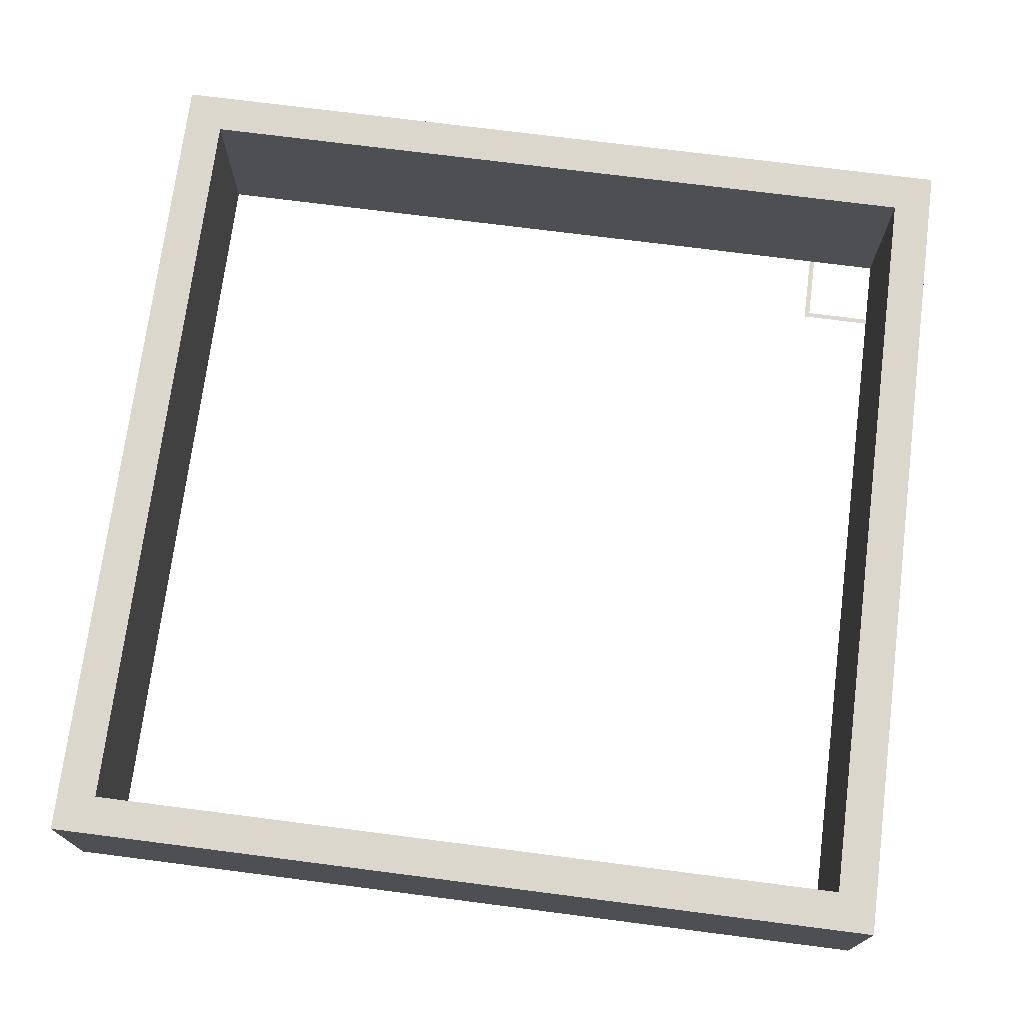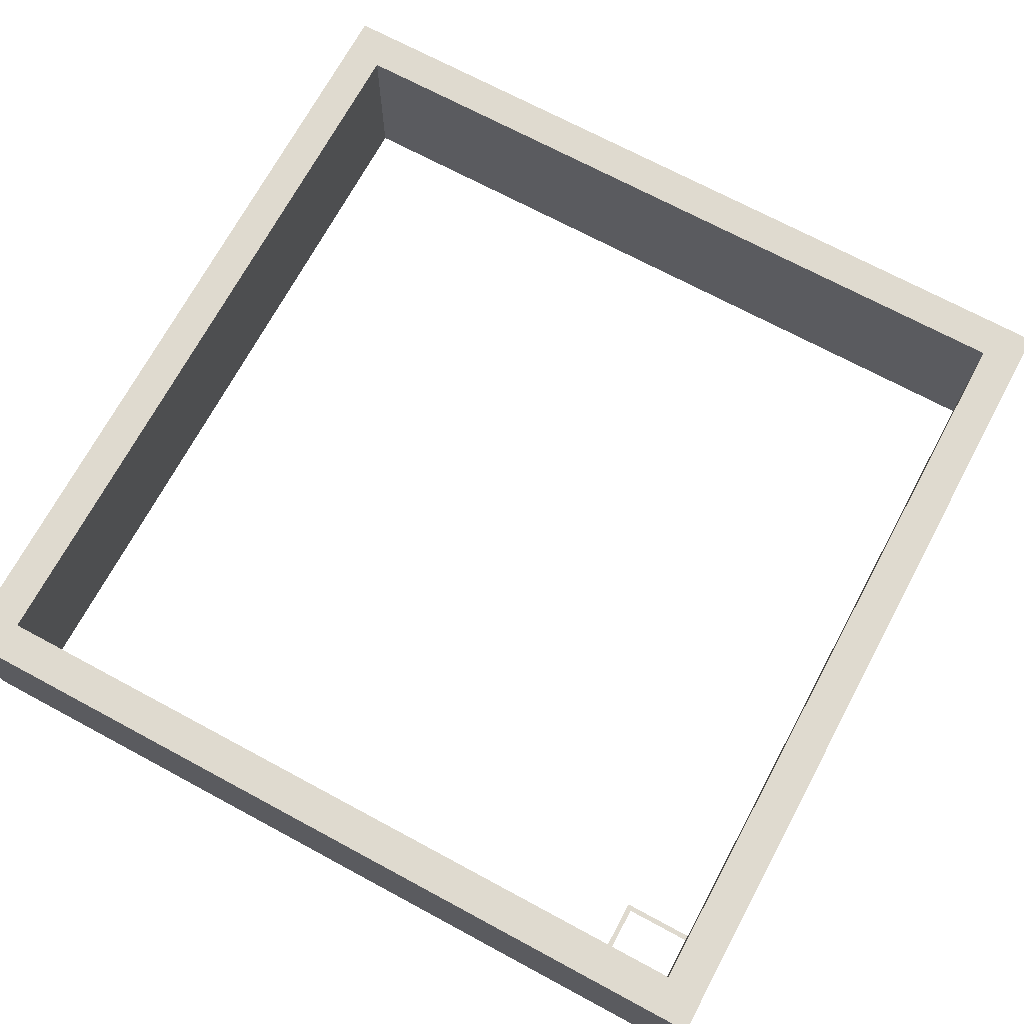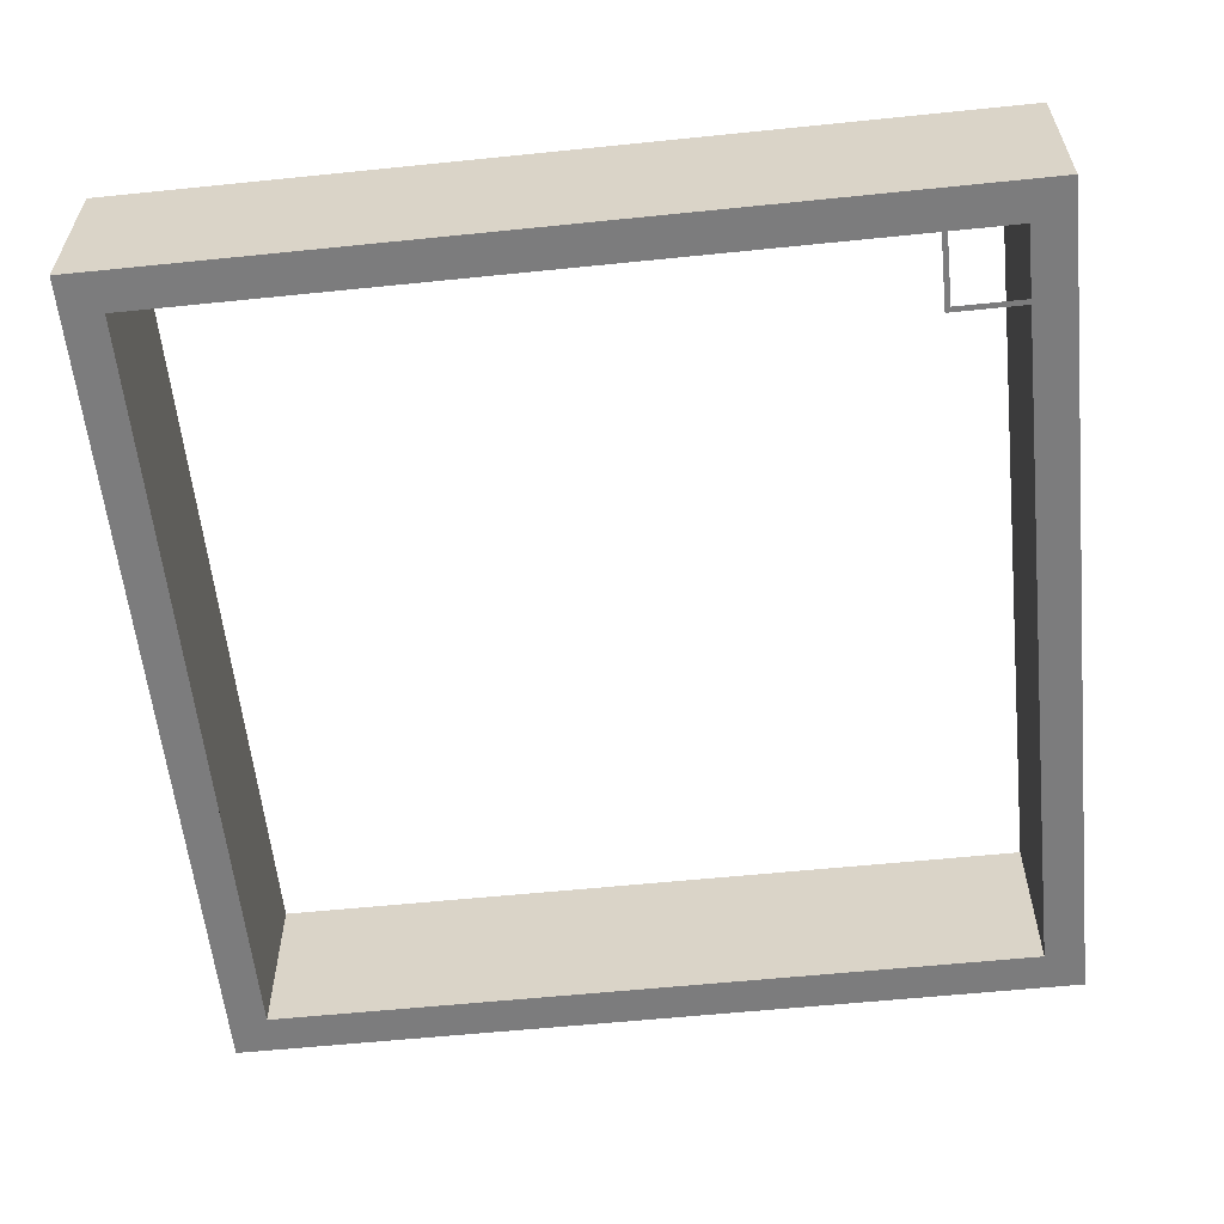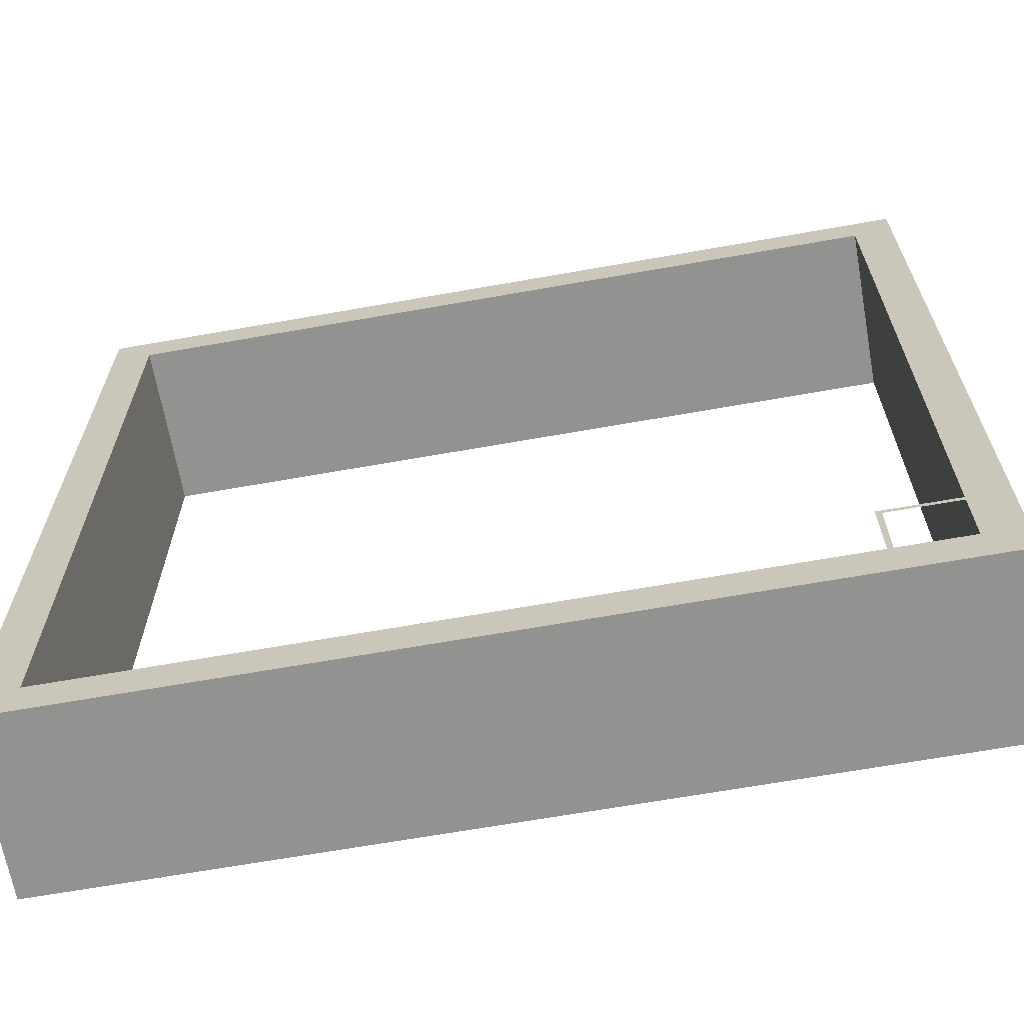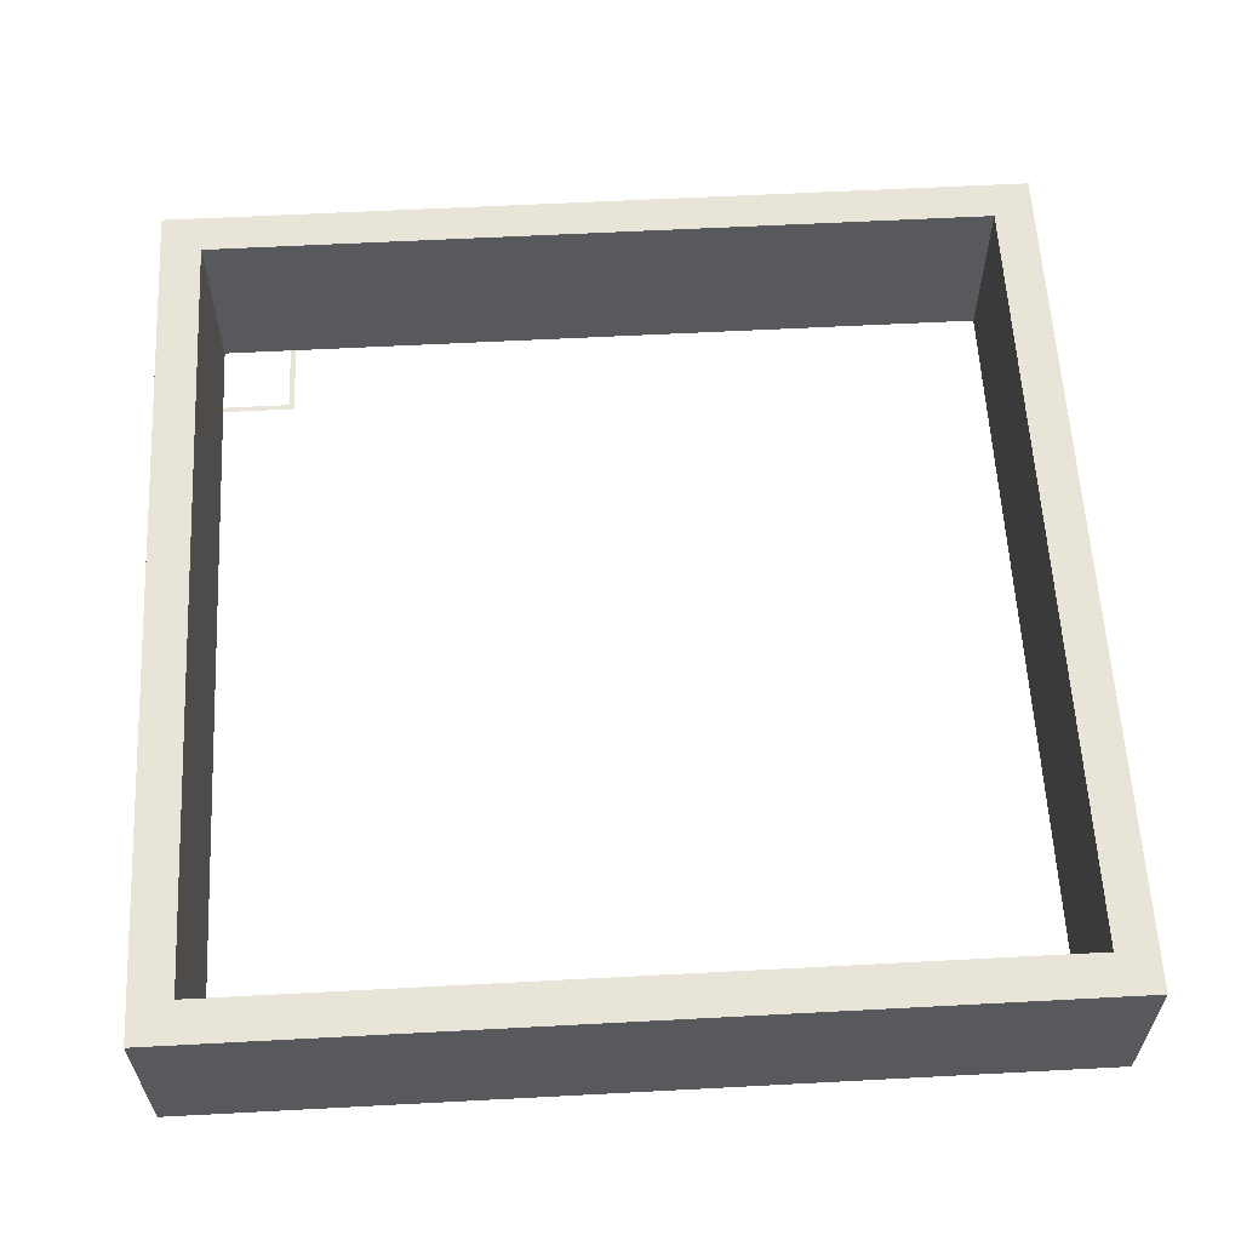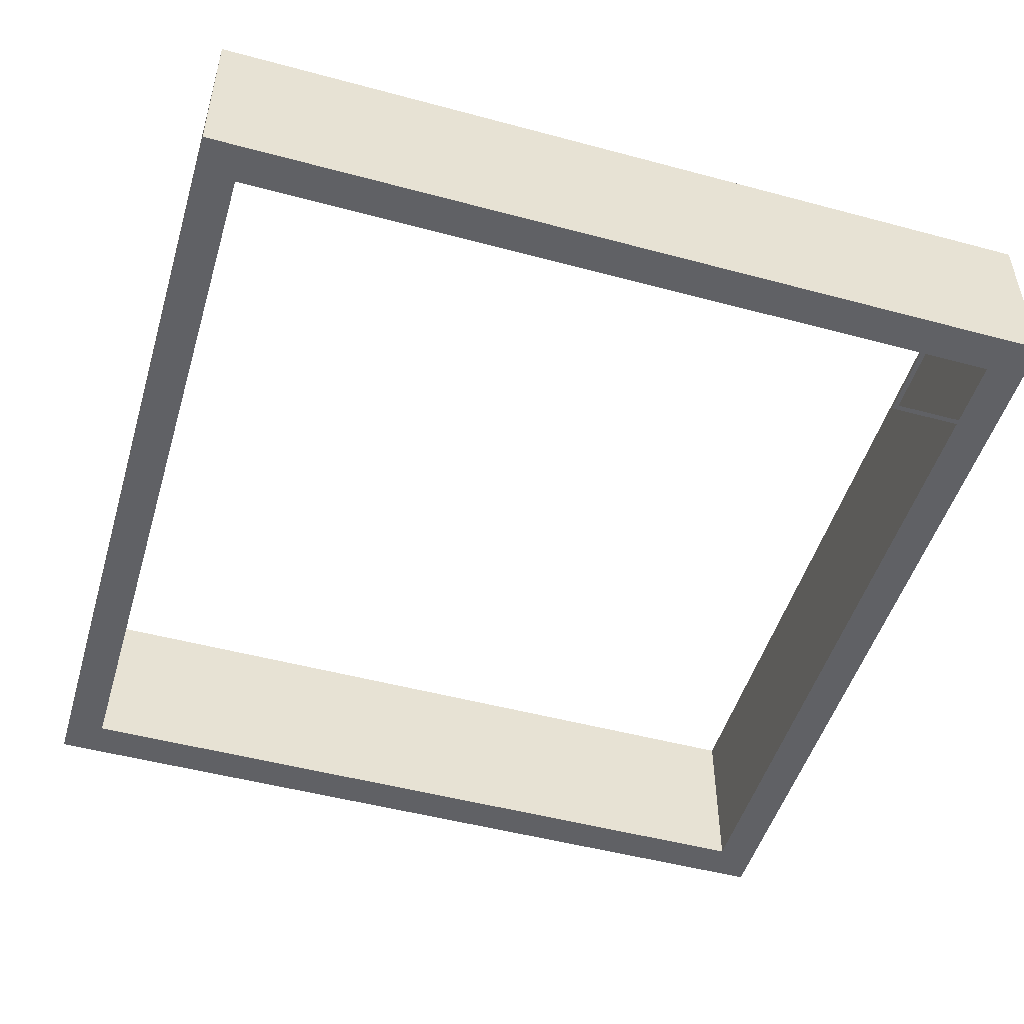
<metadata>
{"format":"obj","ext":"obj","renderer":"f3d","projection":"perspective","resolution":1024,"background":"white","views":[{"elev":73.0,"azim":-172.7,"up":"+Z"},{"elev":70.6,"azim":-61.7,"up":"+Z"},{"elev":-58.8,"azim":-84.0,"up":"+Z"},{"elev":-66.2,"azim":-169.9,"up":"+Y"},{"elev":60.1,"azim":86.9,"up":"+Z"},{"elev":-49.7,"azim":-106.5,"up":"+Z"}]}
</metadata>
<code>
o Curve_mesh_Curve
v 0 0.5 0
v 0 0 0
v 0.5 0 0
v 1 0 0
v 1 0.5 0
v 1 1 0
v 0.5 1 0
v 0 1 0
v 0.9536 0.5005 0
v 0.9536 0.0464 0
v 0.4995 0.0464 0
v 0.04546 0.0464 0
v 0.04546 0.5005 0
v 0.04546 0.9545 0
v 0.4995 0.9545 0
v 0.9536 0.9545 0
v 0 0.5 0
v 0 0 0
v 0.5 0 0
v 1 0 0
v 1 0.5 0
v 1 1 0
v 0.5 1 0
v 0 1 0
v 0.9536 0.5005 0
v 0.9536 0.0464 0
v 0.4995 0.0464 0
v 0.04546 0.0464 0
v 0.04546 0.5005 0
v 0.04546 0.9545 0
v 0.4995 0.9545 0
v 0.9536 0.9545 0
v 0 0.5 0.2
v 0 0 0.2
v 0.5 0 0.2
v 1 0 0.2
v 1 0.5 0.2
v 1 1 0.2
v 0.5 1 0.2
v 0 1 0.2
v 0.9536 0.5005 0.2
v 0.9536 0.0464 0.2
v 0.4995 0.0464 0.2
v 0.04546 0.0464 0.2
v 0.04546 0.5005 0.2
v 0.04546 0.9545 0.2
v 0.4995 0.9545 0.2
v 0.9536 0.9545 0.2
f 1 8 14
f 14 8 7
f 14 7 6
f 14 6 16
f 16 6 5
f 1 14 13
f 15 14 16
f 9 16 5
f 1 13 12
f 10 9 5
f 2 1 12
f 10 5 4
f 2 12 11
f 2 11 10
f 2 10 4
f 3 2 4
f 29 30 46 45
f 26 27 43 42
f 19 20 36 35
f 18 19 35 34
f 25 26 42 41
f 28 29 45 44
f 17 18 34 33
f 32 25 41 48
f 31 32 48 47
f 24 17 33 40
f 30 31 47 46
f 22 23 39 38
f 21 22 38 37
f 27 28 44 43
f 20 21 37 36
f 23 24 40 39
f 6 7 23 22
f 14 15 31 30
f 8 1 17 24
f 15 16 32 31
f 16 9 25 32
f 1 2 18 17
f 12 13 29 28
f 9 10 26 25
f 2 3 19 18
f 3 4 20 19
f 10 11 27 26
f 13 14 30 29
f 7 8 24 23
f 4 5 21 20
f 11 12 28 27
f 5 6 22 21
f 33 46 40
f 46 39 40
f 46 38 39
f 46 48 38
f 48 37 38
f 33 45 46
f 47 48 46
f 41 37 48
f 33 44 45
f 42 37 41
f 34 44 33
f 42 36 37
f 34 43 44
f 34 42 43
f 34 36 42
f 35 36 34
o Curve
v 0 0.0657 0
v 0 0 0
v 0.06571 0 0
v 0.1314 0 0
v 0.1314 0.0657 0
v 0.1314 0.1314 0
v 0.06571 0.1314 0
v 0 0.1314 0
v 0.1253 0.06576 0
v 0.1253 0.006097 0
v 0.06565 0.006097 0
v 0.005974 0.006097 0
v 0.005974 0.06576 0
v 0.005974 0.1254 0
v 0.06565 0.1254 0
v 0.1253 0.1254 0
f 49 62 56
f 62 55 56
f 62 54 55
f 62 64 54
f 64 53 54
f 49 61 62
f 63 64 62
f 57 53 64
f 49 60 61
f 58 53 57
f 50 60 49
f 58 52 53
f 50 59 60
f 50 58 59
f 50 52 58
f 51 52 50

</code>
